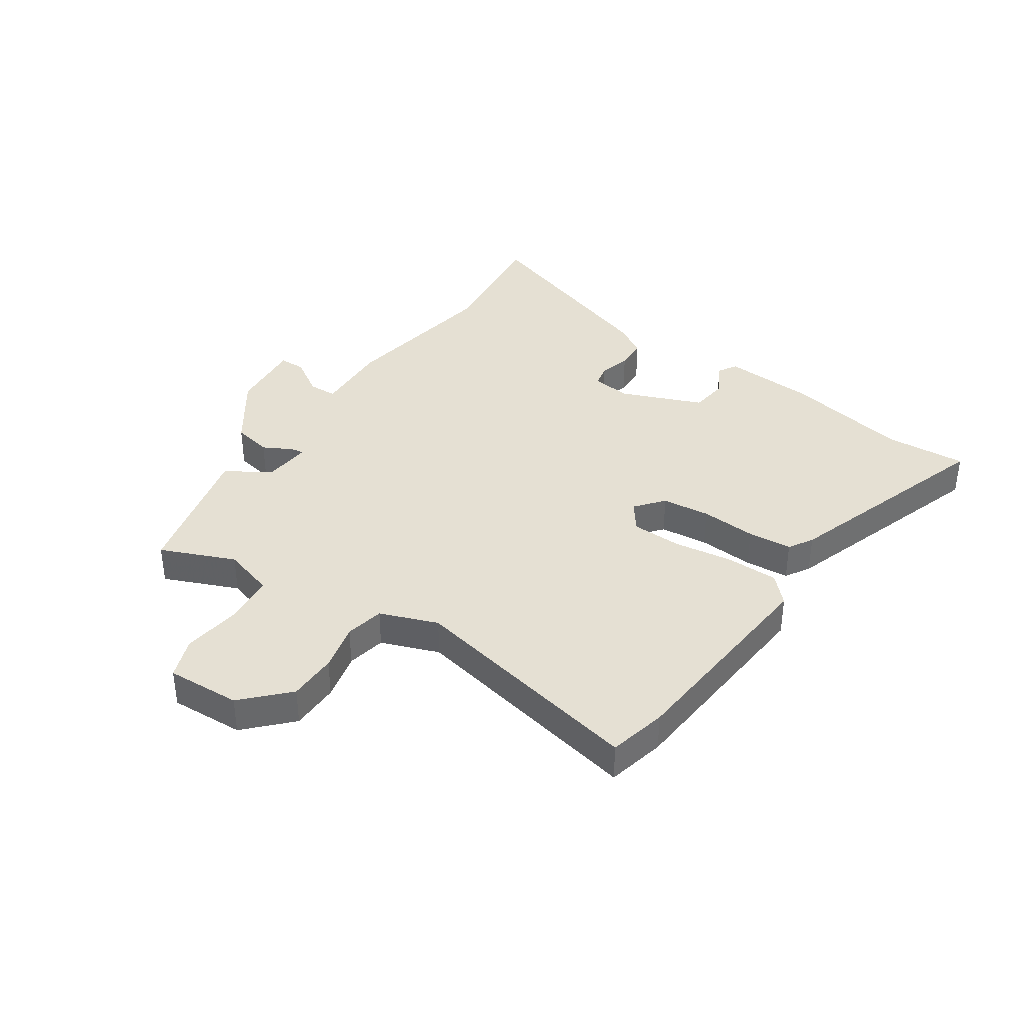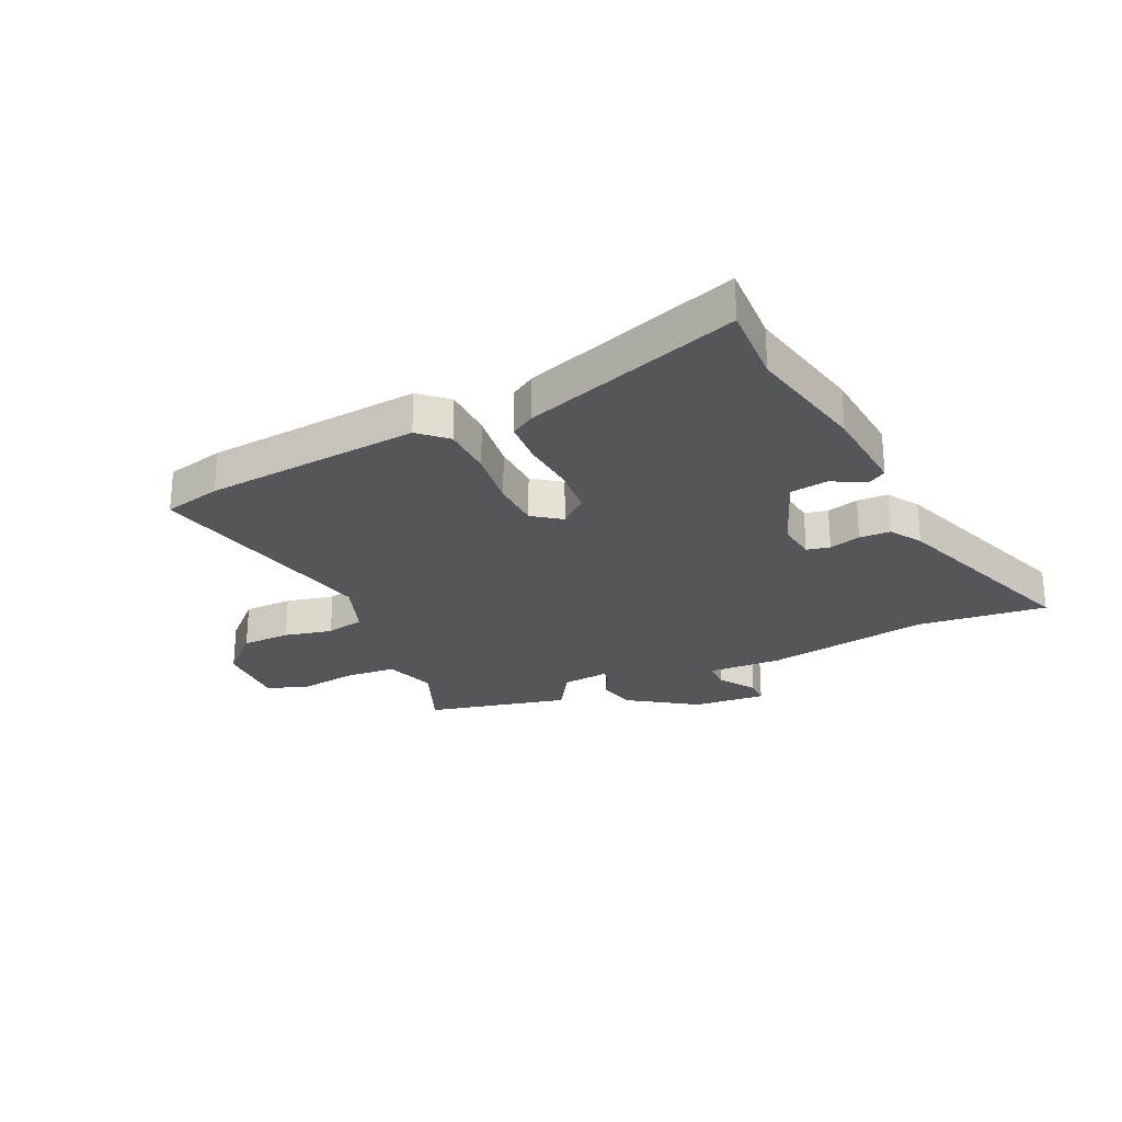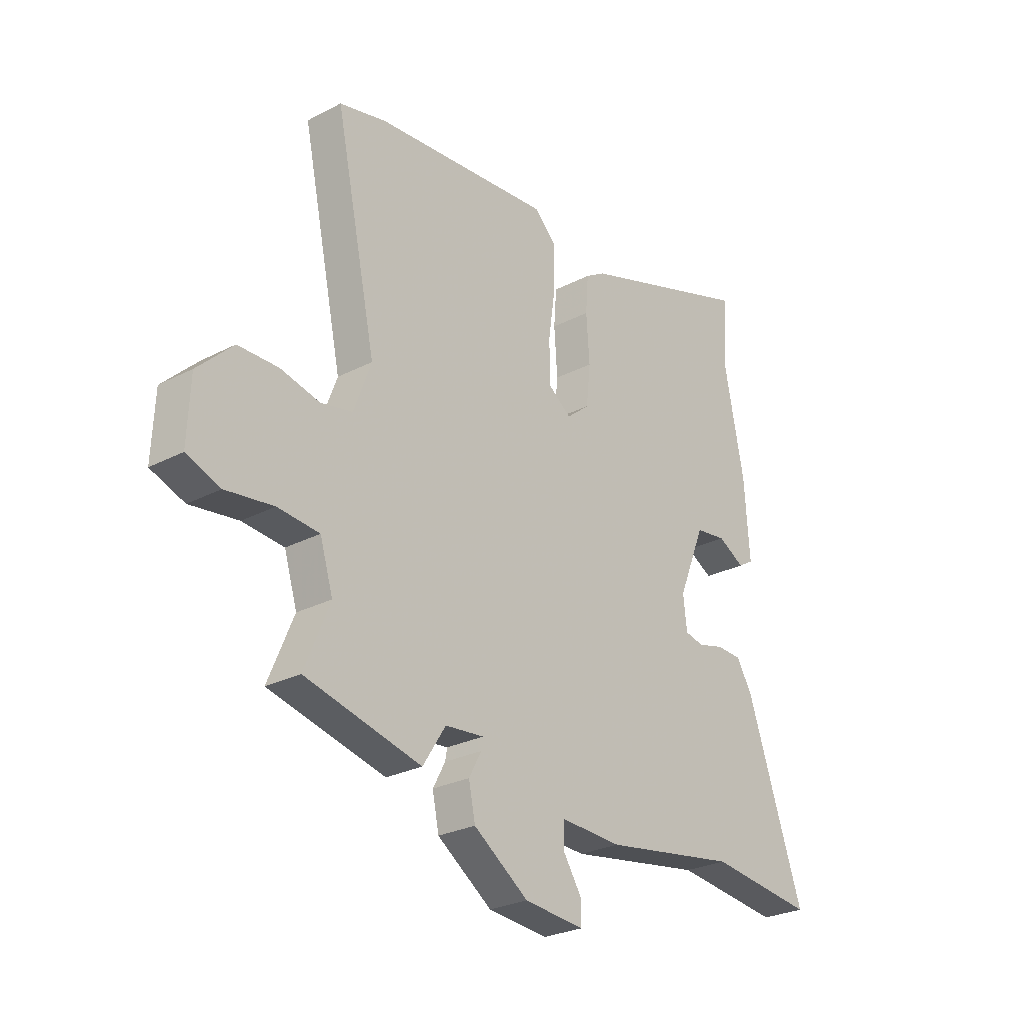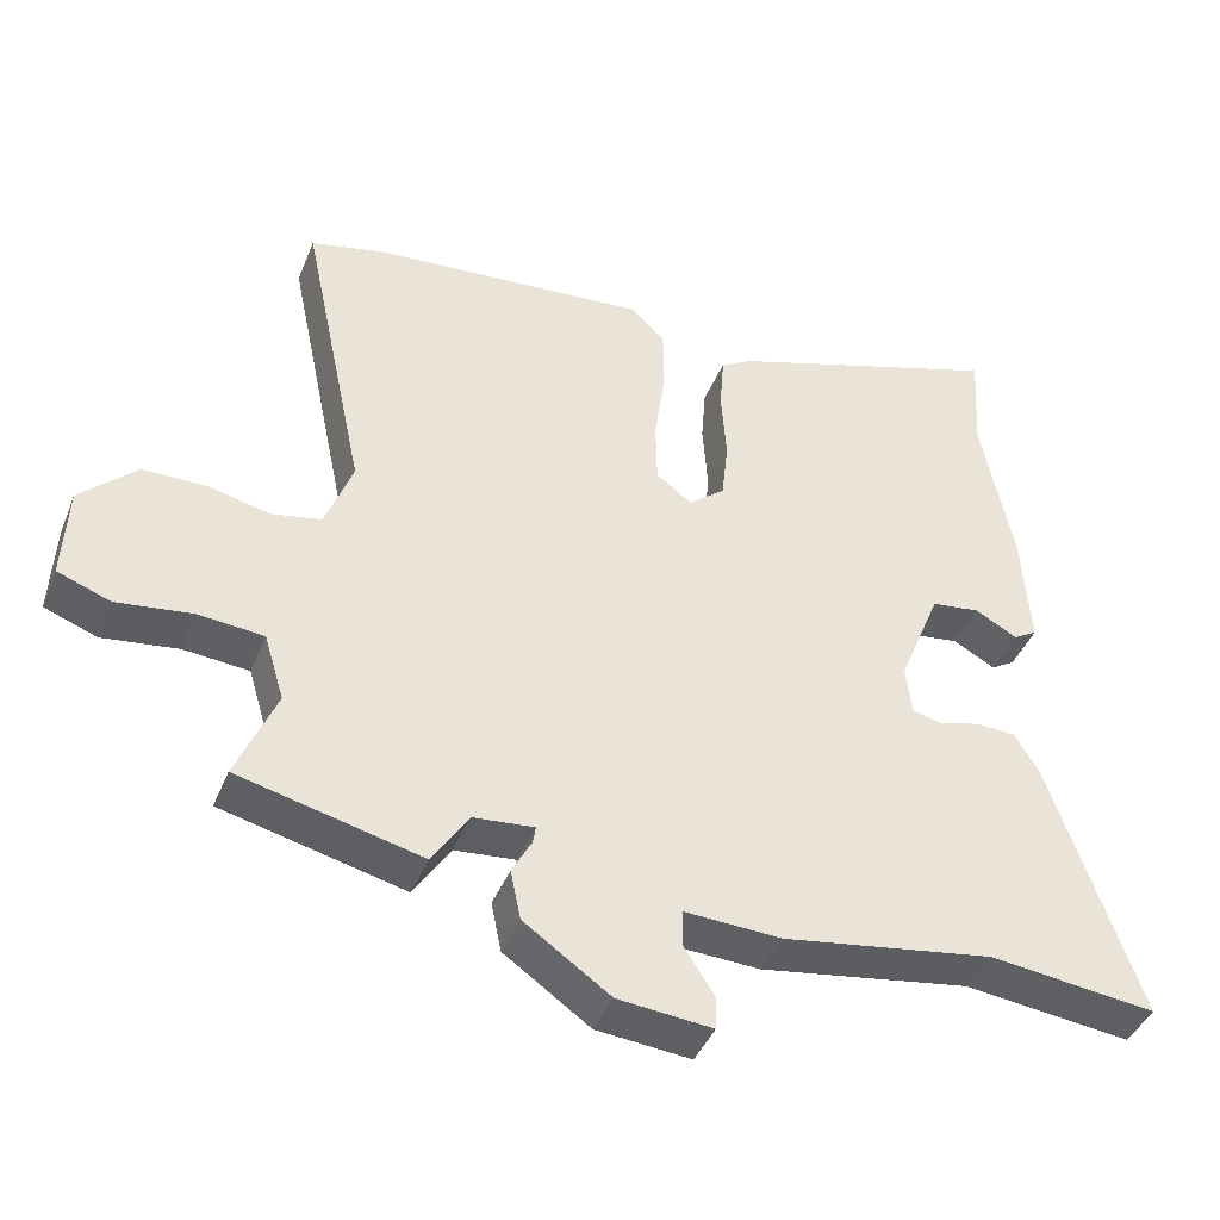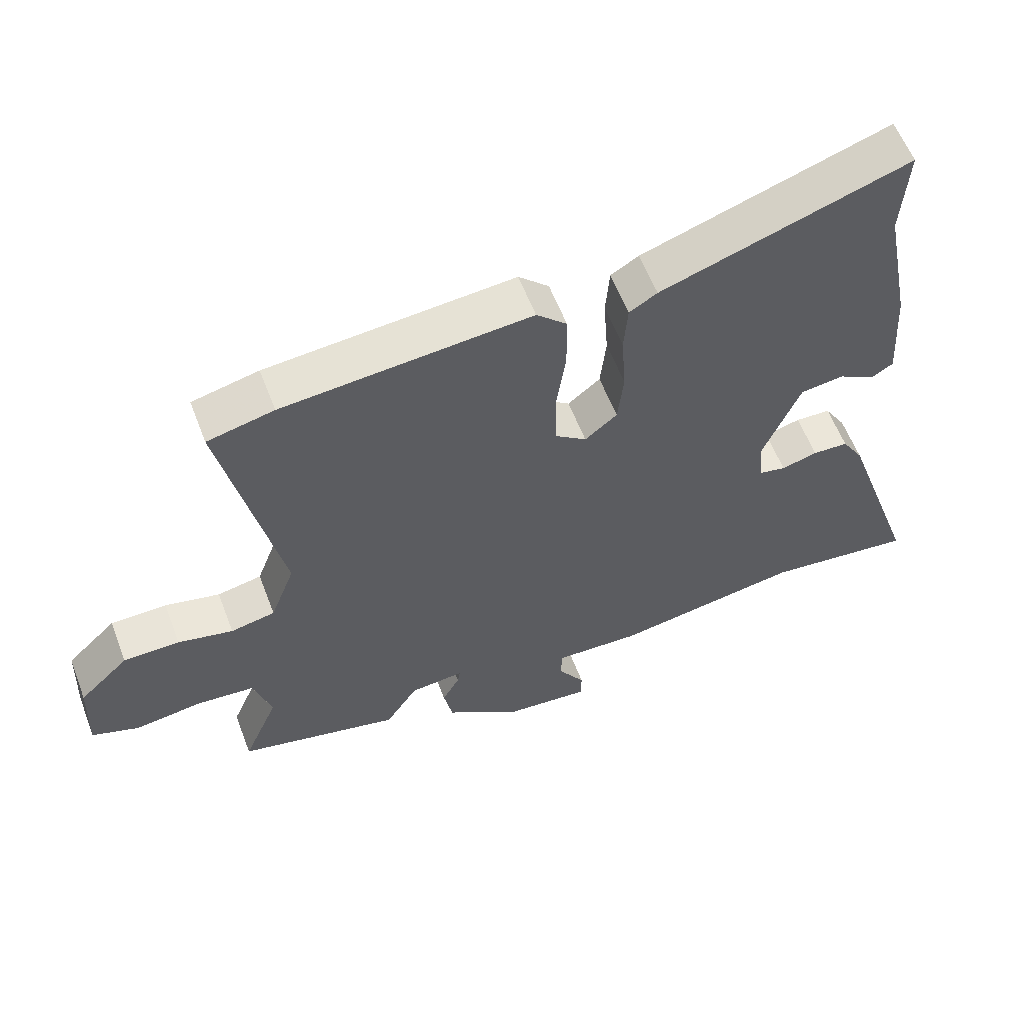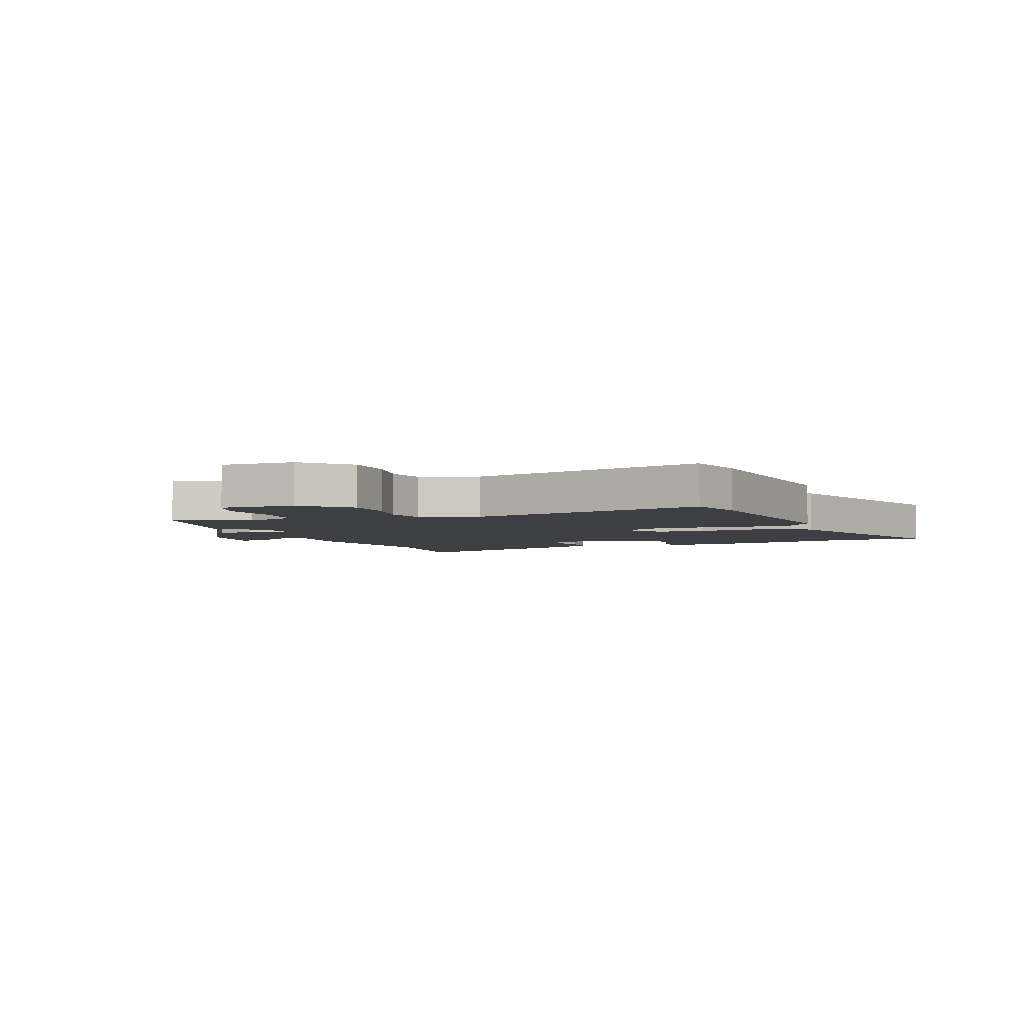
<metadata>
{"format":"obj","ext":"obj","renderer":"f3d","projection":"perspective","resolution":1024,"background":"white","views":[{"elev":38.1,"azim":-55.9,"up":"+Y"},{"elev":-25.6,"azim":25.6,"up":"+Y"},{"elev":-26.6,"azim":-50.7,"up":"+Z"},{"elev":-42.3,"azim":-21.1,"up":"+Z"},{"elev":59.2,"azim":-20.9,"up":"+Z"},{"elev":-4.0,"azim":-67.5,"up":"+Y"}]}
</metadata>
<code>
v -0.546 0.07 0.489
v -0.443 0.07 0.513
v -0.06 0.07 0.545
v -0.013 0.07 0.5
v -0.012 0.07 0.408
v -0.027 0.07 0.302
v -0.025 0.07 0.214
v 0.024 0.07 0.177
v 0.074 0.07 0.218
v 0.083 0.07 0.303
v 0.076 0.07 0.402
v 0.082 0.07 0.48
v 0.125 0.07 0.506
v 0.508 0.07 0.633
v 0.499 0.07 0.488
v 0.542 0.07 0.269
v 0.553 0.07 0.105
v 0.52 0.07 0.085
v 0.462 0.07 0.117
v 0.395 0.07 0.108
v 0.337 0.07 -0.035
v 0.345 0.07 -0.105
v 0.386 0.07 -0.114
v 0.442 0.07 -0.099
v 0.497 0.07 -0.101
v 0.531 0.07 -0.157
v 0.654 0.07 -0.518
v 0.424 0.07 -0.491
v 0.133 0.07 -0.538
v 0 0.07 -0.532
v -0.002 0.07 -0.582
v 0.04 0.07 -0.648
v 0.039 0.07 -0.694
v -0.091 0.07 -0.682
v -0.21 0.07 -0.599
v -0.224 0.07 -0.53
v -0.197 0.07 -0.48
v -0.193 0.07 -0.456
v -0.277 0.07 -0.464
v -0.327 0.07 -0.542
v -0.579 0.07 -0.481
v -0.524 0.07 -0.35
v -0.552 0.07 -0.258
v -0.642 0.07 -0.25
v -0.746 0.07 -0.264
v -0.819 0.07 -0.237
v -0.813 0.07 -0.106
v -0.736 0.07 -0.032
v -0.649 0.07 -0.031
v -0.564 0.07 -0.051
v -0.495 0.07 -0.037
v -0.457 0.07 0.065
v -0.546 0 0.489
v -0.443 0 0.513
v -0.06 0 0.545
v -0.013 0 0.5
v -0.012 0 0.408
v -0.027 0 0.302
v -0.025 0 0.214
v 0.024 0 0.177
v 0.074 0 0.218
v 0.083 0 0.303
v 0.076 0 0.402
v 0.082 0 0.48
v 0.125 0 0.506
v 0.508 0 0.633
v 0.499 0 0.488
v 0.542 0 0.269
v 0.553 0 0.105
v 0.52 0 0.085
v 0.462 0 0.117
v 0.395 0 0.108
v 0.337 0 -0.035
v 0.345 0 -0.105
v 0.386 0 -0.114
v 0.442 0 -0.099
v 0.497 0 -0.101
v 0.531 0 -0.157
v 0.654 0 -0.518
v 0.424 0 -0.491
v 0.133 0 -0.538
v 0 0 -0.532
v -0.002 0 -0.582
v 0.04 0 -0.648
v 0.039 0 -0.694
v -0.091 0 -0.682
v -0.21 0 -0.599
v -0.224 0 -0.53
v -0.197 0 -0.48
v -0.193 0 -0.456
v -0.277 0 -0.464
v -0.327 0 -0.542
v -0.579 0 -0.481
v -0.524 0 -0.35
v -0.552 0 -0.258
v -0.642 0 -0.25
v -0.746 0 -0.264
v -0.819 0 -0.237
v -0.813 0 -0.106
v -0.736 0 -0.032
v -0.649 0 -0.031
v -0.564 0 -0.051
v -0.495 0 -0.037
v -0.457 0 0.065
f 47 48 49 50
f 47 50 51
f 44 45 46 47
f 43 44 47 51
f 42 43 51 52
f 39 40 41 42
f 38 39 42 52
f 34 35 36 37
f 34 37 38
f 31 32 33 34
f 30 31 34 38
f 28 29 30 38
f 25 26 27 28
f 23 24 25 28
f 22 23 28 38
f 21 22 38 52
f 16 17 18 19
f 15 16 19 20
f 10 11 12 13
f 9 10 13 14
f 3 4 5 6
f 3 6 7
f 2 3 7
f 1 2 7 8
f 21 52 1 8
f 20 21 8 9
f 9 14 15 20
f 102 101 100 99
f 103 102 99
f 99 98 97 96
f 103 99 96 95
f 104 103 95 94
f 94 93 92 91
f 104 94 91 90
f 89 88 87 86
f 90 89 86
f 86 85 84 83
f 90 86 83 82
f 90 82 81 80
f 80 79 78 77
f 80 77 76 75
f 90 80 75 74
f 104 90 74 73
f 71 70 69 68
f 72 71 68 67
f 65 64 63 62
f 66 65 62 61
f 58 57 56 55
f 59 58 55
f 59 55 54
f 60 59 54 53
f 60 53 104 73
f 61 60 73 72
f 72 67 66 61
f 1 53 54 2
f 2 54 55 3
f 3 55 56 4
f 4 56 57 5
f 5 57 58 6
f 6 58 59 7
f 7 59 60 8
f 8 60 61 9
f 9 61 62 10
f 10 62 63 11
f 11 63 64 12
f 12 64 65 13
f 13 65 66 14
f 14 66 67 15
f 15 67 68 16
f 16 68 69 17
f 17 69 70 18
f 18 70 71 19
f 19 71 72 20
f 20 72 73 21
f 21 73 74 22
f 22 74 75 23
f 23 75 76 24
f 24 76 77 25
f 25 77 78 26
f 26 78 79 27
f 27 79 80 28
f 28 80 81 29
f 29 81 82 30
f 30 82 83 31
f 31 83 84 32
f 32 84 85 33
f 33 85 86 34
f 34 86 87 35
f 35 87 88 36
f 36 88 89 37
f 37 89 90 38
f 38 90 91 39
f 39 91 92 40
f 40 92 93 41
f 41 93 94 42
f 42 94 95 43
f 43 95 96 44
f 44 96 97 45
f 45 97 98 46
f 46 98 99 47
f 47 99 100 48
f 48 100 101 49
f 49 101 102 50
f 50 102 103 51
f 51 103 104 52
f 52 104 53 1

</code>
